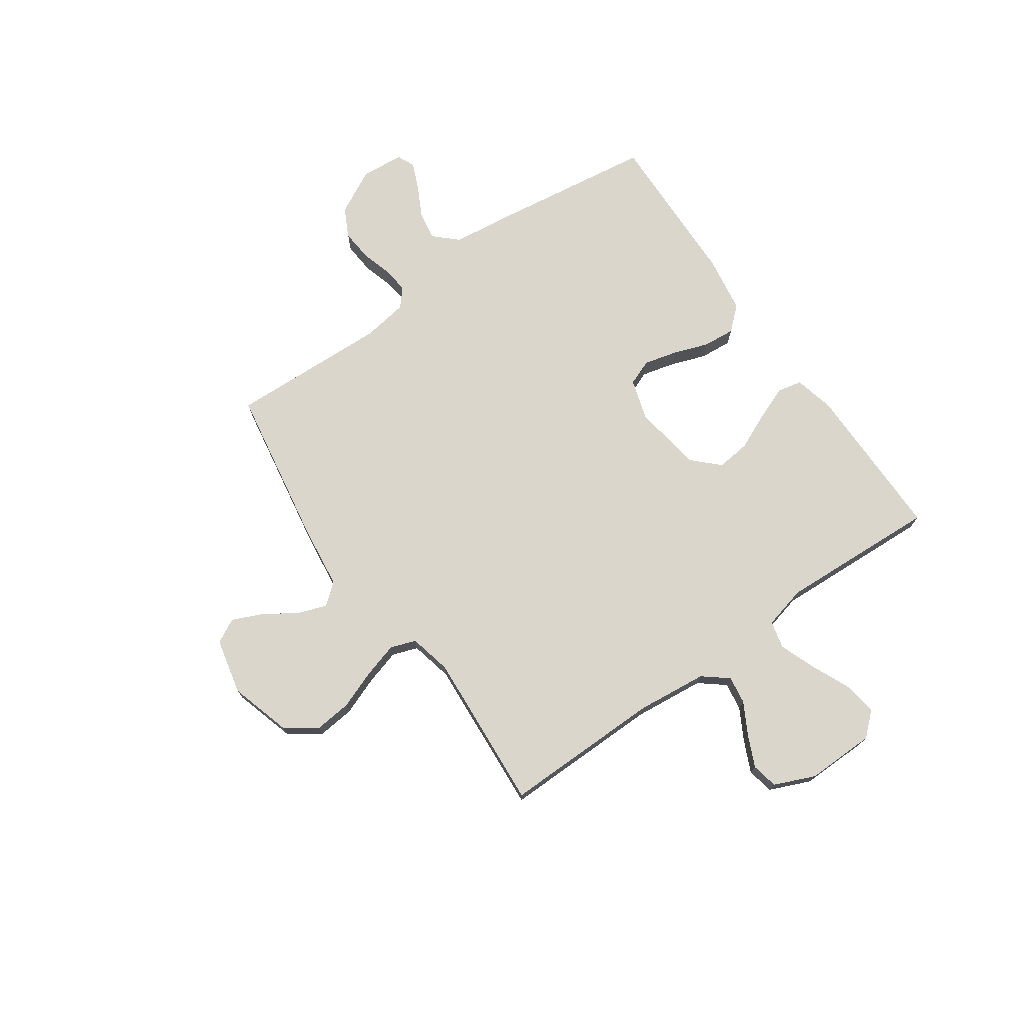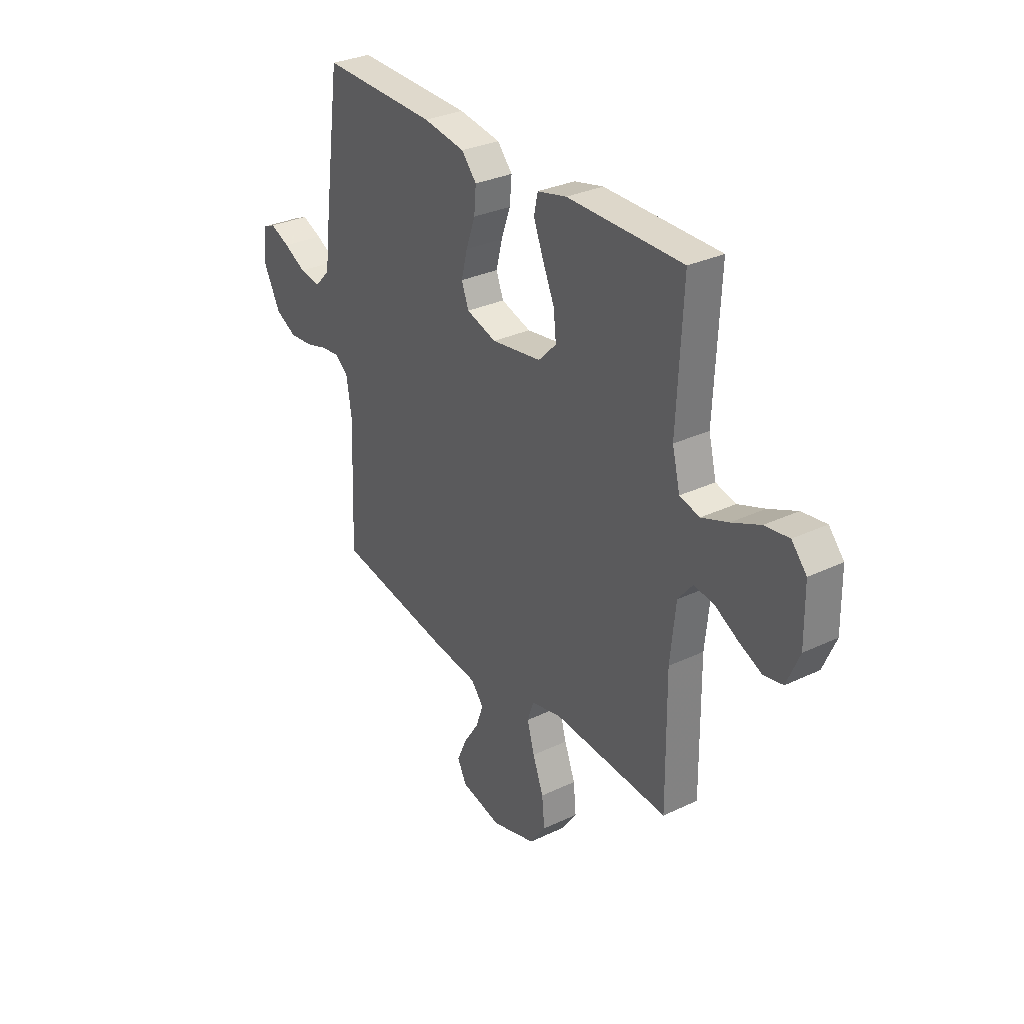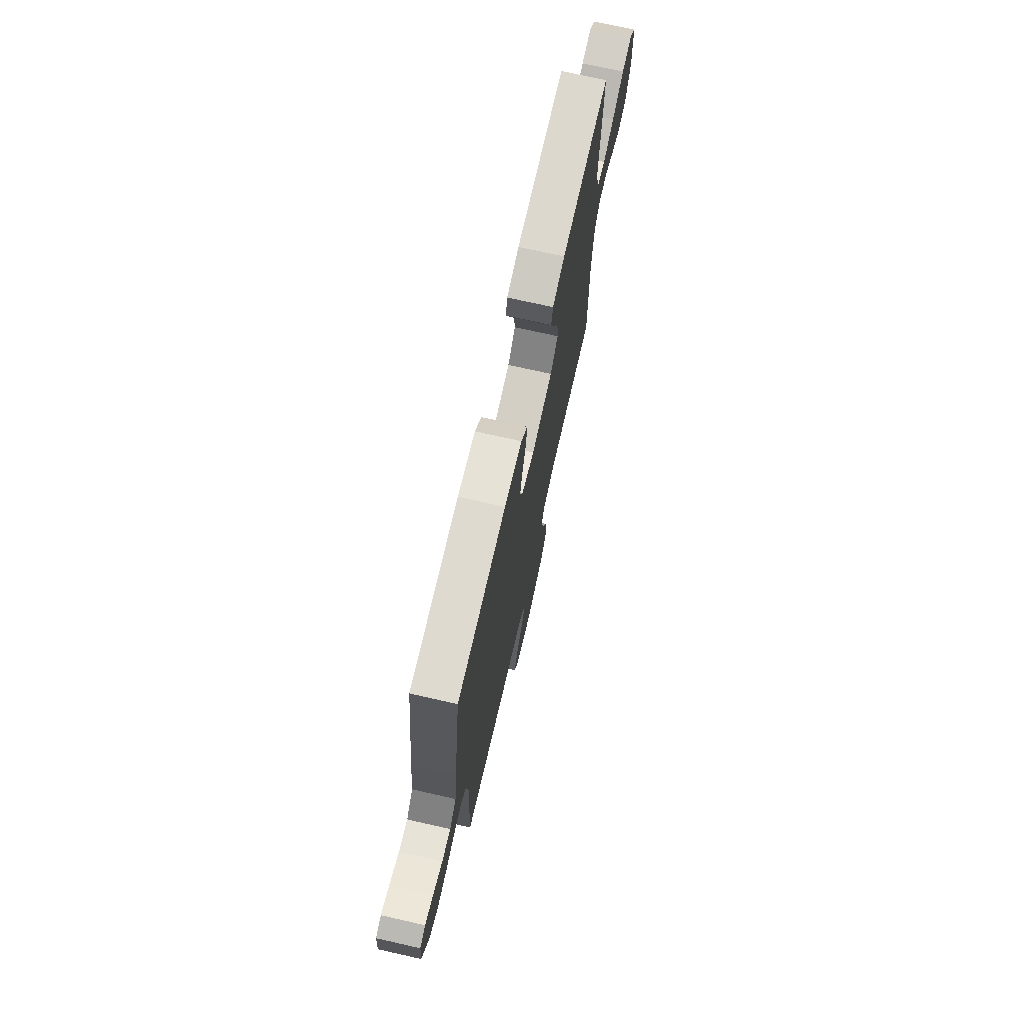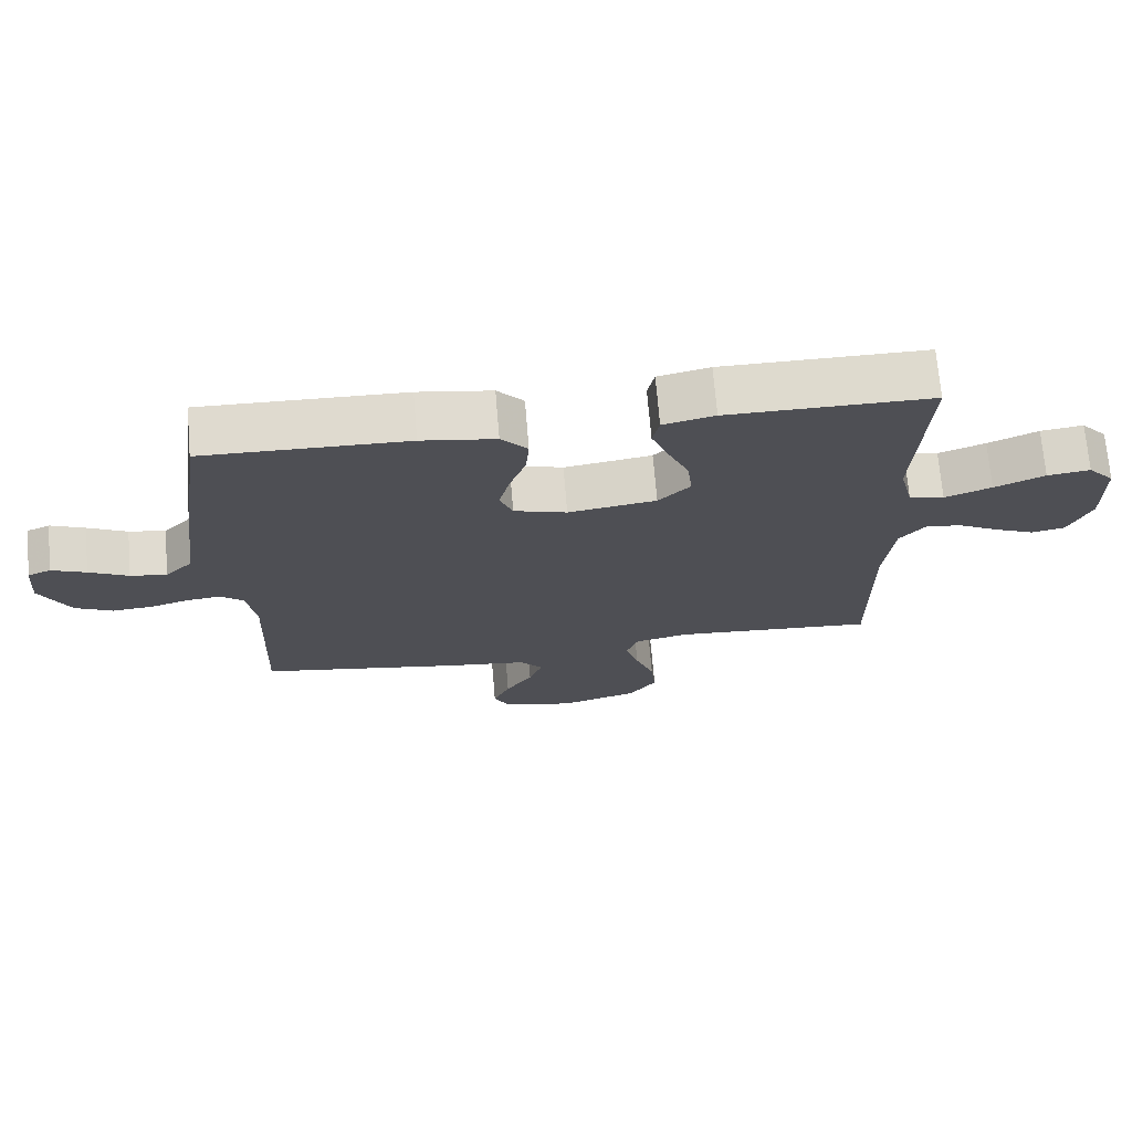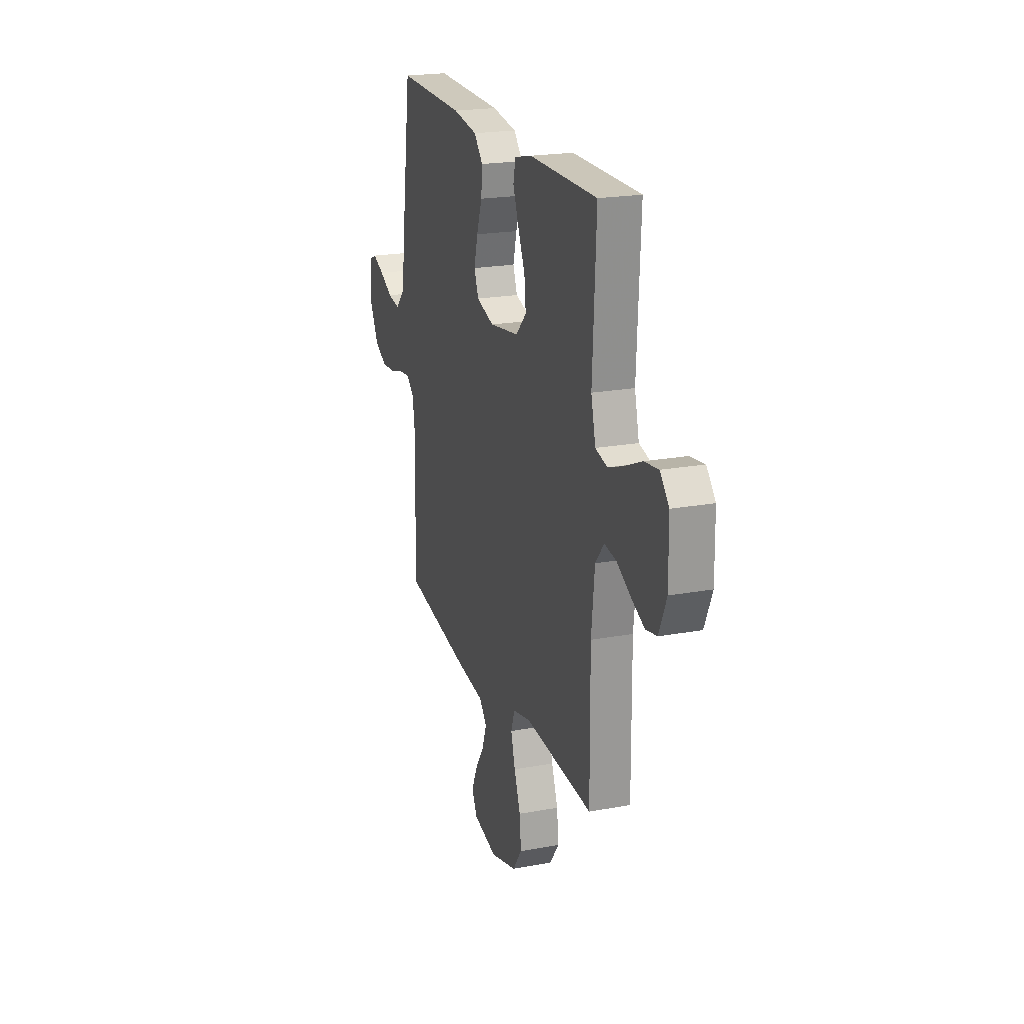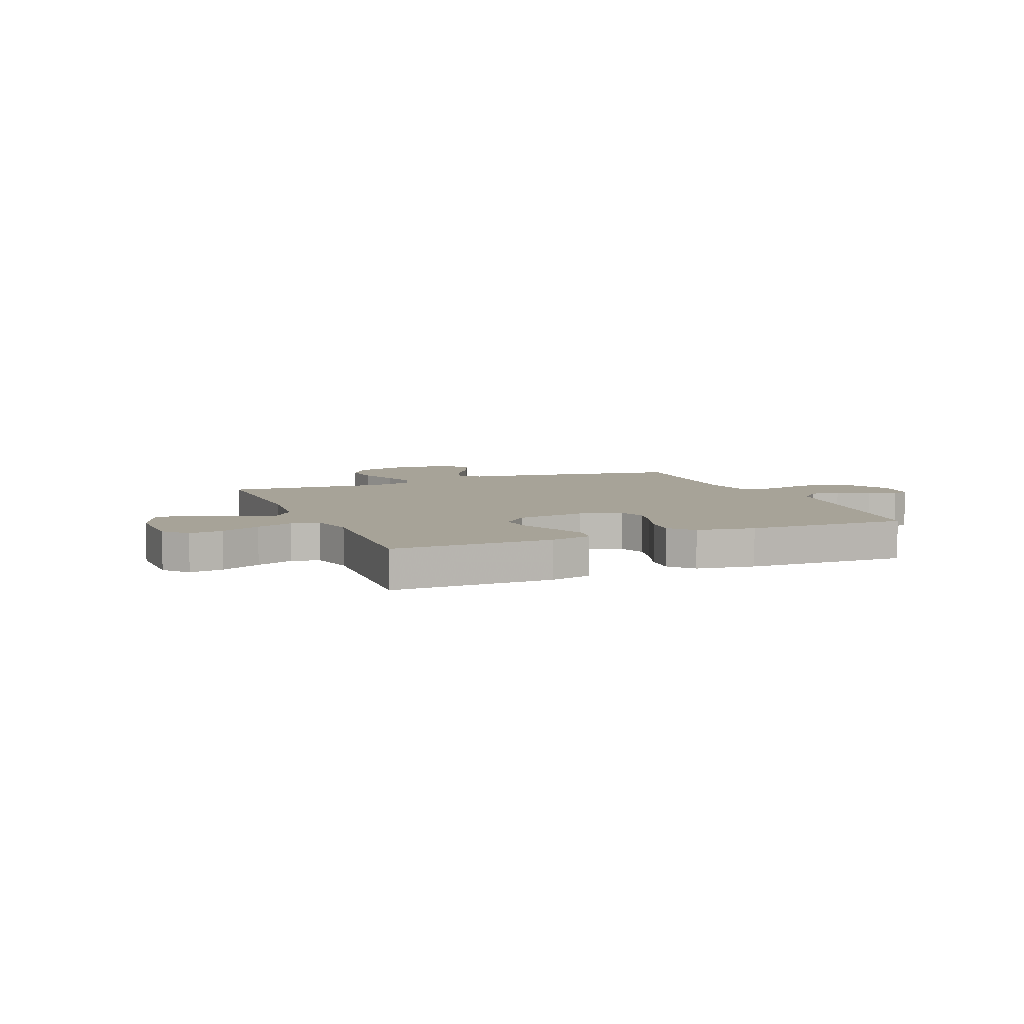
<metadata>
{"format":"obj","ext":"obj","renderer":"f3d","projection":"perspective","resolution":1024,"background":"white","views":[{"elev":73.7,"azim":-125.0,"up":"+Y"},{"elev":31.1,"azim":-124.1,"up":"+Z"},{"elev":72.4,"azim":102.7,"up":"+Z"},{"elev":71.2,"azim":175.2,"up":"+Z"},{"elev":21.2,"azim":-108.3,"up":"+Z"},{"elev":6.8,"azim":-22.3,"up":"+Y"}]}
</metadata>
<code>
v -0.5 0.07 -0.5
v -0.497 0.07 -0.2
v -0.511 0.07 -0.066
v -0.549 0.07 -0.019
v -0.602 0.07 -0.027
v -0.662 0.07 -0.06
v -0.721 0.07 -0.087
v -0.771 0.07 -0.077
v -0.804 0.07 0
v -0.802 0.07 0.13
v -0.763 0.07 0.174
v -0.7 0.07 0.165
v -0.626 0.07 0.132
v -0.557 0.07 0.106
v -0.505 0.07 0.119
v -0.485 0.07 0.2
v -0.5 0.07 0.5
v -0.2 0.07 0.499
v -0.124 0.07 0.481
v -0.114 0.07 0.435
v -0.139 0.07 0.371
v -0.17 0.07 0.301
v -0.177 0.07 0.237
v -0.13 0.07 0.189
v 0 0.07 0.169
v 0.078 0.07 0.193
v 0.097 0.07 0.242
v 0.081 0.07 0.305
v 0.057 0.07 0.372
v 0.052 0.07 0.432
v 0.091 0.07 0.476
v 0.2 0.07 0.493
v 0.5 0.07 0.5
v 0.542 0.07 0.2
v 0.557 0.07 0.078
v 0.598 0.07 0.035
v 0.652 0.07 0.044
v 0.71 0.07 0.074
v 0.761 0.07 0.096
v 0.795 0.07 0.081
v 0.802 0.07 0
v 0.758 0.07 -0.085
v 0.703 0.07 -0.113
v 0.643 0.07 -0.108
v 0.585 0.07 -0.091
v 0.535 0.07 -0.085
v 0.501 0.07 -0.114
v 0.488 0.07 -0.2
v 0.5 0.07 -0.5
v 0.2 0.07 -0.55
v 0.078 0.07 -0.565
v 0.045 0.07 -0.605
v 0.065 0.07 -0.66
v 0.105 0.07 -0.721
v 0.13 0.07 -0.778
v 0.106 0.07 -0.824
v 0 0.07 -0.848
v -0.116 0.07 -0.814
v -0.157 0.07 -0.756
v -0.15 0.07 -0.685
v -0.122 0.07 -0.611
v -0.103 0.07 -0.545
v -0.12 0.07 -0.497
v -0.2 0.07 -0.479
v -0.5 0 -0.5
v -0.497 0 -0.2
v -0.511 0 -0.066
v -0.549 0 -0.019
v -0.602 0 -0.027
v -0.662 0 -0.06
v -0.721 0 -0.087
v -0.771 0 -0.077
v -0.804 0 0
v -0.802 0 0.13
v -0.763 0 0.174
v -0.7 0 0.165
v -0.626 0 0.132
v -0.557 0 0.106
v -0.505 0 0.119
v -0.485 0 0.2
v -0.5 0 0.5
v -0.2 0 0.499
v -0.124 0 0.481
v -0.114 0 0.435
v -0.139 0 0.371
v -0.17 0 0.301
v -0.177 0 0.237
v -0.13 0 0.189
v 0 0 0.169
v 0.078 0 0.193
v 0.097 0 0.242
v 0.081 0 0.305
v 0.057 0 0.372
v 0.052 0 0.432
v 0.091 0 0.476
v 0.2 0 0.493
v 0.5 0 0.5
v 0.542 0 0.2
v 0.557 0 0.078
v 0.598 0 0.035
v 0.652 0 0.044
v 0.71 0 0.074
v 0.761 0 0.096
v 0.795 0 0.081
v 0.802 0 0
v 0.758 0 -0.085
v 0.703 0 -0.113
v 0.643 0 -0.108
v 0.585 0 -0.091
v 0.535 0 -0.085
v 0.501 0 -0.114
v 0.488 0 -0.2
v 0.5 0 -0.5
v 0.2 0 -0.55
v 0.078 0 -0.565
v 0.045 0 -0.605
v 0.065 0 -0.66
v 0.105 0 -0.721
v 0.13 0 -0.778
v 0.106 0 -0.824
v 0 0 -0.848
v -0.116 0 -0.814
v -0.157 0 -0.756
v -0.15 0 -0.685
v -0.122 0 -0.611
v -0.103 0 -0.545
v -0.12 0 -0.497
v -0.2 0 -0.479
f 58 59 60 61
f 58 61 62
f 57 58 62
f 56 57 62
f 53 54 55 56
f 52 53 56 62
f 51 52 62 63
f 48 49 50 51
f 47 48 51 63
f 42 43 44 45
f 42 45 46
f 41 42 46
f 40 41 46
f 37 38 39 40
f 37 40 46
f 36 37 46 47
f 32 33 34 35
f 30 31 32 35
f 28 29 30 35
f 27 28 35 36
f 26 27 36 47
f 19 20 21 22
f 17 18 19 22
f 16 17 22 23
f 15 16 23 24
f 10 11 12 13
f 10 13 14
f 9 10 14
f 5 6 7 8
f 5 8 9 14
f 64 1 2
f 64 2 3
f 63 64 3
f 25 26 47 63
f 25 63 3 4
f 14 15 24 25
f 4 5 14 25
f 125 124 123 122
f 126 125 122
f 126 122 121
f 126 121 120
f 120 119 118 117
f 126 120 117 116
f 127 126 116 115
f 115 114 113 112
f 127 115 112 111
f 109 108 107 106
f 110 109 106
f 110 106 105
f 110 105 104
f 104 103 102 101
f 110 104 101
f 111 110 101 100
f 99 98 97 96
f 99 96 95 94
f 99 94 93 92
f 100 99 92 91
f 111 100 91 90
f 86 85 84 83
f 86 83 82 81
f 87 86 81 80
f 88 87 80 79
f 77 76 75 74
f 78 77 74
f 78 74 73
f 72 71 70 69
f 78 73 72 69
f 66 65 128
f 67 66 128
f 67 128 127
f 127 111 90 89
f 68 67 127 89
f 89 88 79 78
f 89 78 69 68
f 1 65 66 2
f 2 66 67 3
f 3 67 68 4
f 4 68 69 5
f 5 69 70 6
f 6 70 71 7
f 7 71 72 8
f 8 72 73 9
f 9 73 74 10
f 10 74 75 11
f 11 75 76 12
f 12 76 77 13
f 13 77 78 14
f 14 78 79 15
f 15 79 80 16
f 16 80 81 17
f 17 81 82 18
f 18 82 83 19
f 19 83 84 20
f 20 84 85 21
f 21 85 86 22
f 22 86 87 23
f 23 87 88 24
f 24 88 89 25
f 25 89 90 26
f 26 90 91 27
f 27 91 92 28
f 28 92 93 29
f 29 93 94 30
f 30 94 95 31
f 31 95 96 32
f 32 96 97 33
f 33 97 98 34
f 34 98 99 35
f 35 99 100 36
f 36 100 101 37
f 37 101 102 38
f 38 102 103 39
f 39 103 104 40
f 40 104 105 41
f 41 105 106 42
f 42 106 107 43
f 43 107 108 44
f 44 108 109 45
f 45 109 110 46
f 46 110 111 47
f 47 111 112 48
f 48 112 113 49
f 49 113 114 50
f 50 114 115 51
f 51 115 116 52
f 52 116 117 53
f 53 117 118 54
f 54 118 119 55
f 55 119 120 56
f 56 120 121 57
f 57 121 122 58
f 58 122 123 59
f 59 123 124 60
f 60 124 125 61
f 61 125 126 62
f 62 126 127 63
f 63 127 128 64
f 64 128 65 1

</code>
